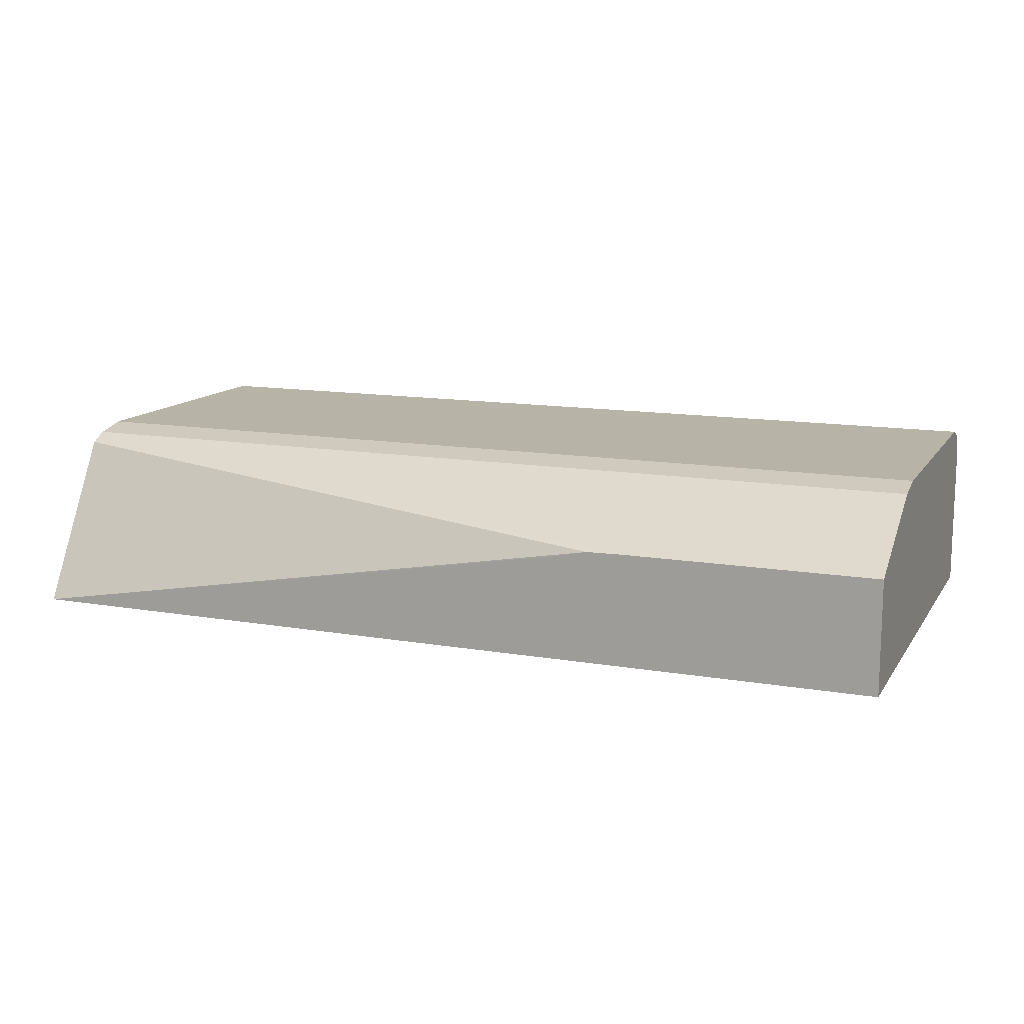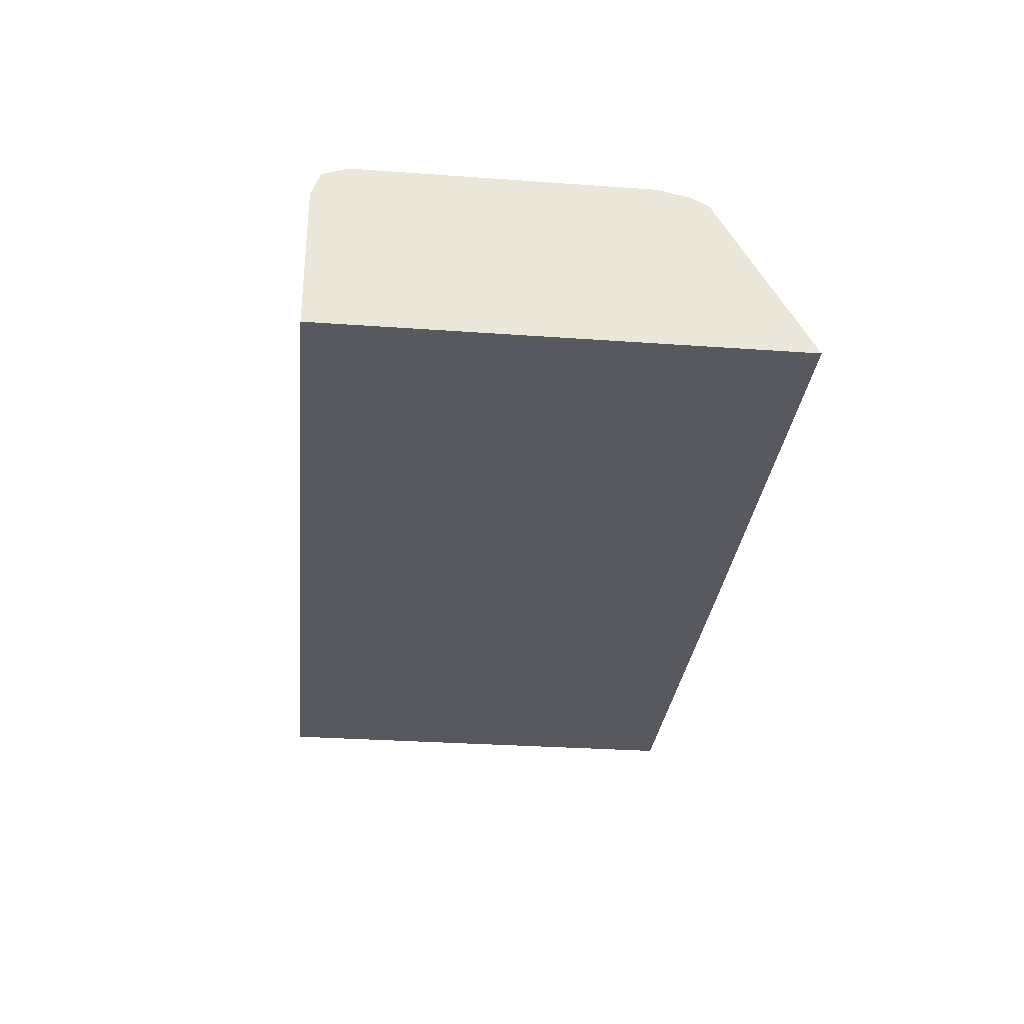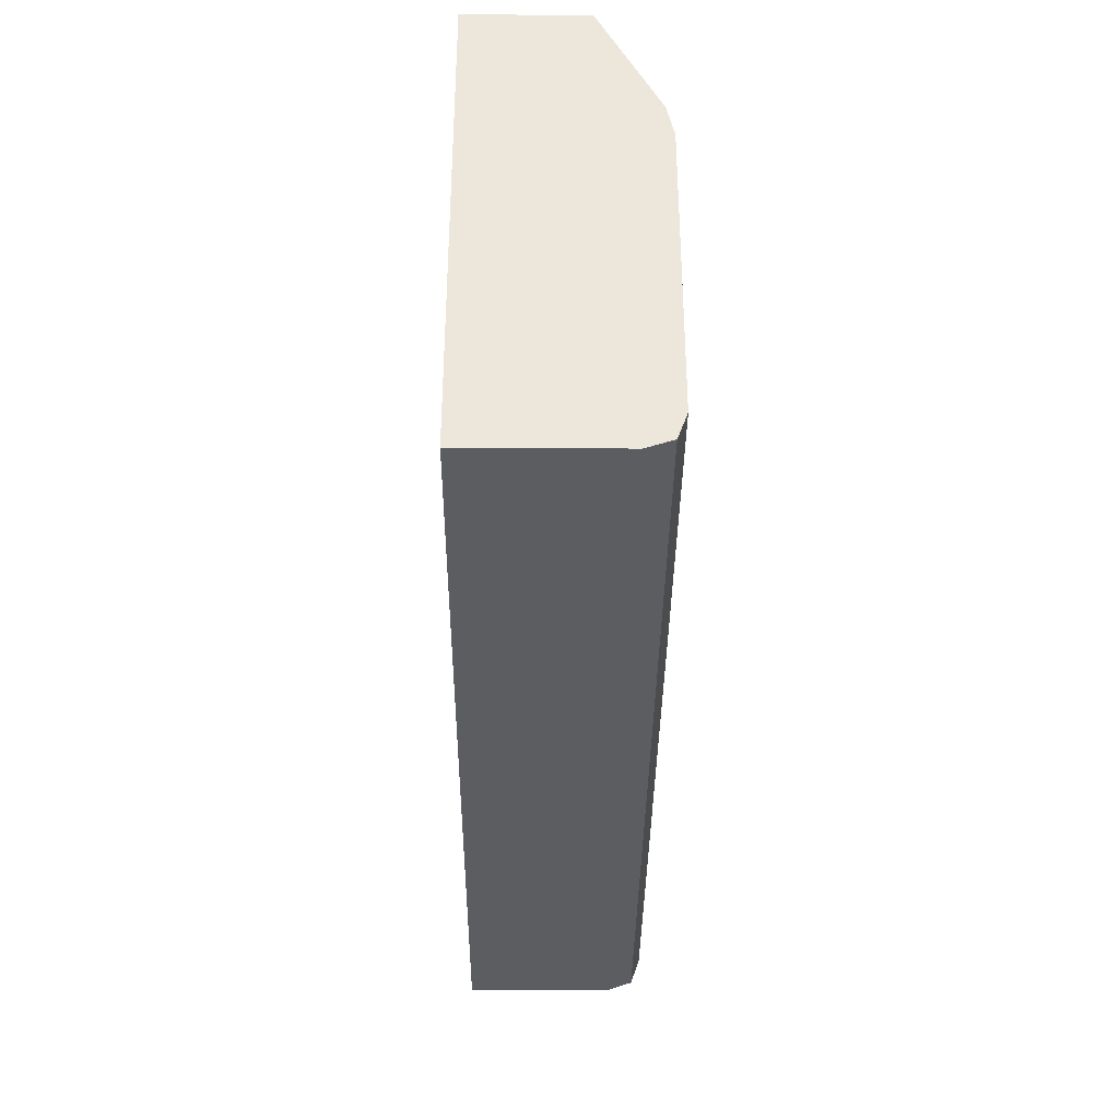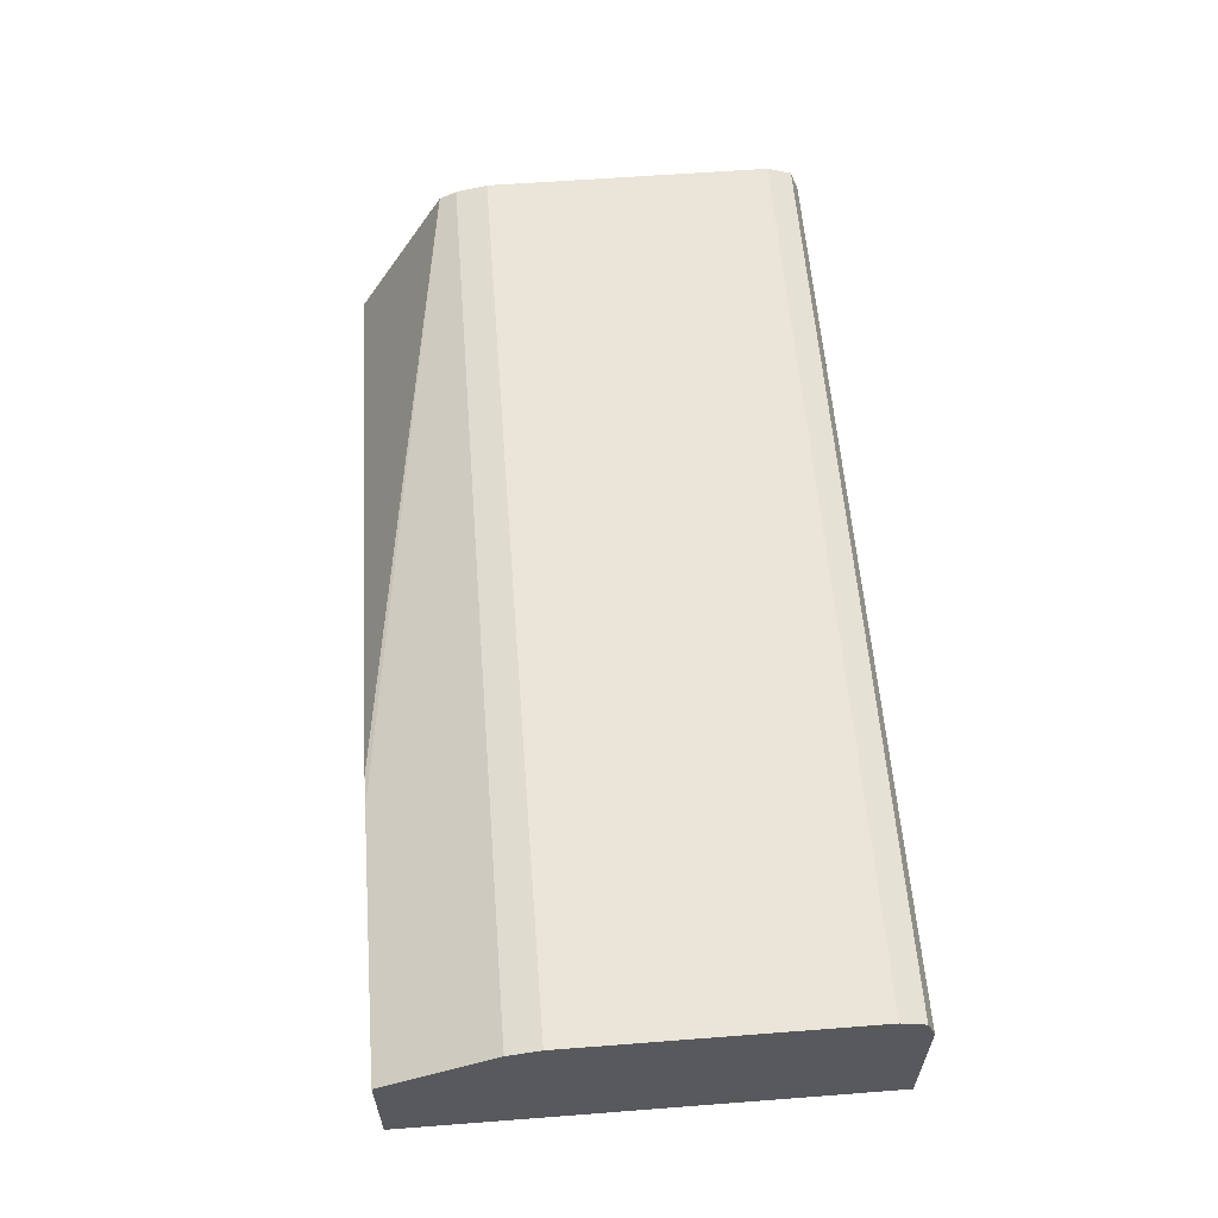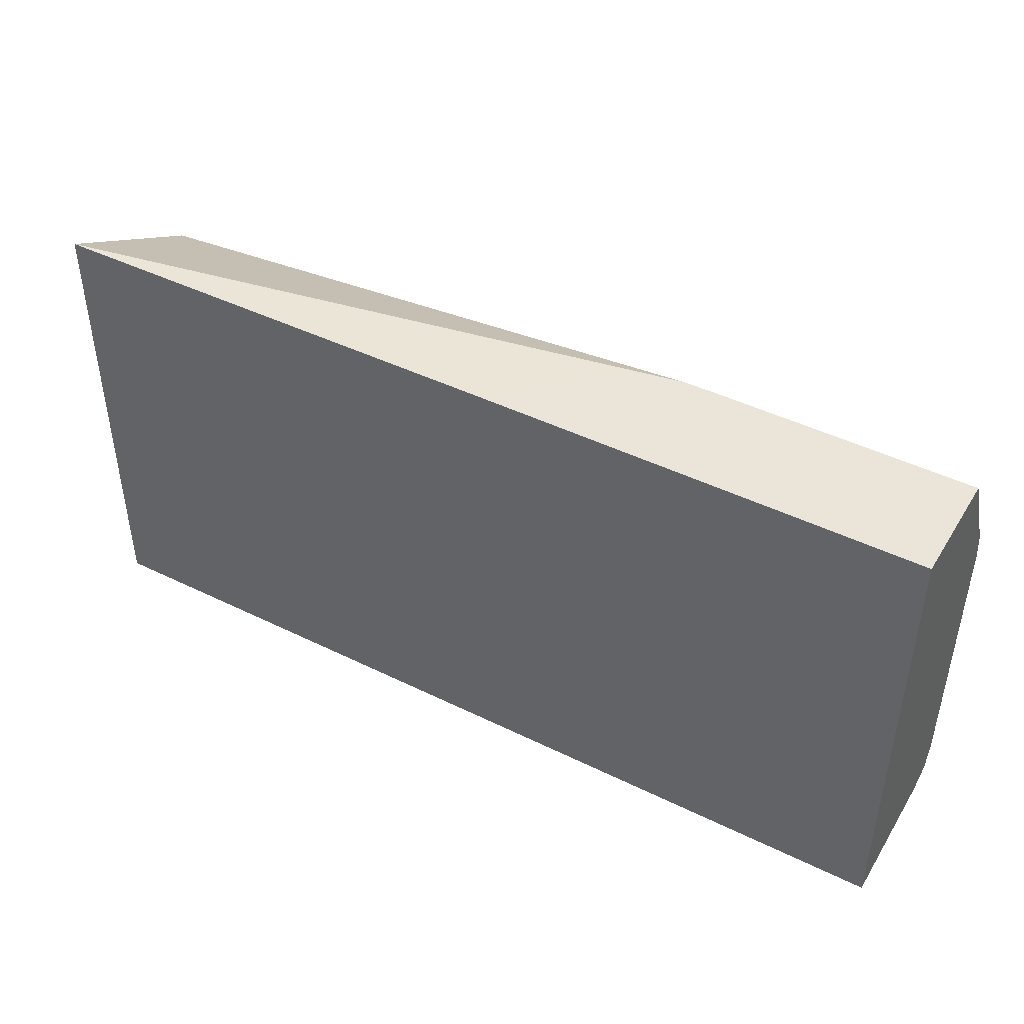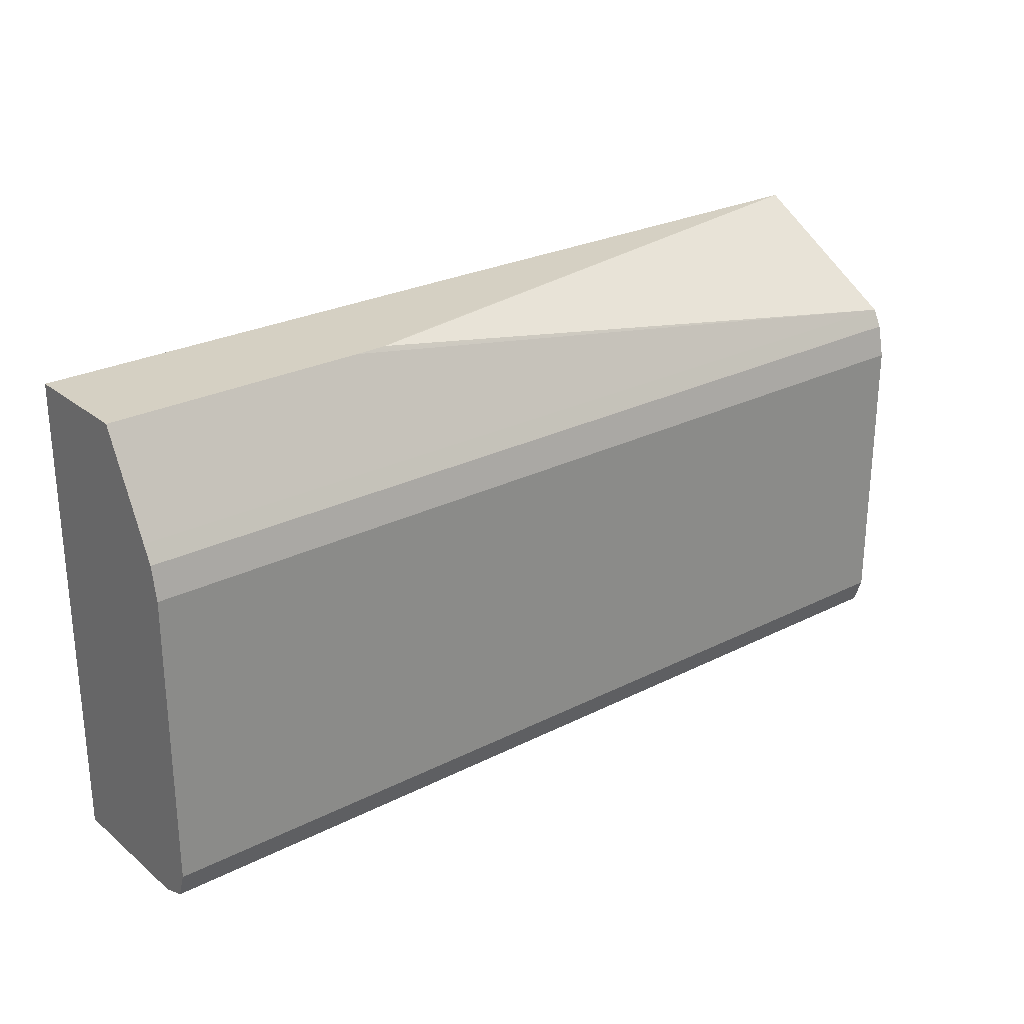
<metadata>
{"format":"obj","ext":"obj","renderer":"f3d","projection":"perspective","resolution":1024,"background":"white","views":[{"elev":12.9,"azim":-158.5,"up":"+Z"},{"elev":-30.4,"azim":84.1,"up":"+Z"},{"elev":-35.8,"azim":-90.5,"up":"+Y"},{"elev":59.5,"azim":-94.5,"up":"+Z"},{"elev":44.6,"azim":-150.2,"up":"+Y"},{"elev":26.2,"azim":-38.6,"up":"+Y"}]}
</metadata>
<code>
v -0.01925 -0.021 0.02624
v -0.0111 -0.021 0.02624
v -0.01305 -0.021 0.02796
v -0.002567 -0.02102 0.02624
v -0.01925 -0.02948 0.02624
v -0.01925 -0.021 0.02797
v -0.01323 -0.021 0.0281
v -0.002567 -0.02272 0.02919
v -0.002567 -0.02948 0.02624
v -0.01338 -0.021 0.02816
v -0.014 -0.021 0.02829
v -0.01925 -0.02948 0.02886
v -0.01925 -0.021 0.02831
v -0.01925 -0.021 0.02831
v -0.002567 -0.023 0.02934
v -0.01429 -0.021 0.0283
v -0.01458 -0.021 0.02831
v -0.01487 -0.02272 0.02919
v -0.002567 -0.02948 0.02886
v -0.002567 -0.02946 0.02891
v -0.01925 -0.0294 0.02909
v -0.01925 -0.02272 0.02919
v -0.002567 -0.02303 0.02935
v -0.01925 -0.02288 0.02927
v -0.01925 -0.02303 0.02935
v -0.002567 -0.02932 0.02932
v -0.01925 -0.02932 0.02932
v -0.002567 -0.02362 0.02948
v -0.01925 -0.02362 0.02948
v -0.002567 -0.02886 0.02948
v -0.01925 -0.02909 0.0294
v -0.002567 -0.02828 0.02948
v -0.01925 -0.02828 0.02948
v -0.01925 -0.02886 0.02948
f 2 17 16
f 1 27 31
f 6 14 13
f 1 34 33
f 1 31 34
f 5 9 19
f 2 9 5
f 23 25 29
f 20 27 21
f 2 7 3
f 1 21 27
f 5 19 12
f 2 16 11
f 2 10 7
f 12 19 20
f 2 13 17
f 1 12 21
f 4 7 10
f 15 18 22
f 13 18 17
f 30 32 33
f 2 11 10
f 15 25 23
f 2 5 1
f 8 17 18
f 8 18 15
f 12 20 21
f 13 14 22
f 13 22 18
f 1 24 22
f 2 1 6
f 2 6 13
f 2 3 4
f 2 4 9
f 4 8 15
f 8 16 17
f 8 11 16
f 4 23 28
f 4 15 23
f 1 22 14
f 1 14 6
f 28 29 33
f 1 25 24
f 26 31 27
f 15 22 24
f 15 24 25
f 4 20 19
f 1 29 25
f 1 33 29
f 4 19 9
f 30 33 34
f 30 34 31
f 1 5 12
f 20 26 27
f 4 28 32
f 4 32 30
f 28 33 32
f 4 11 8
f 4 26 20
f 26 30 31
f 23 29 28
f 4 30 26
f 4 10 11
f 3 7 4

</code>
